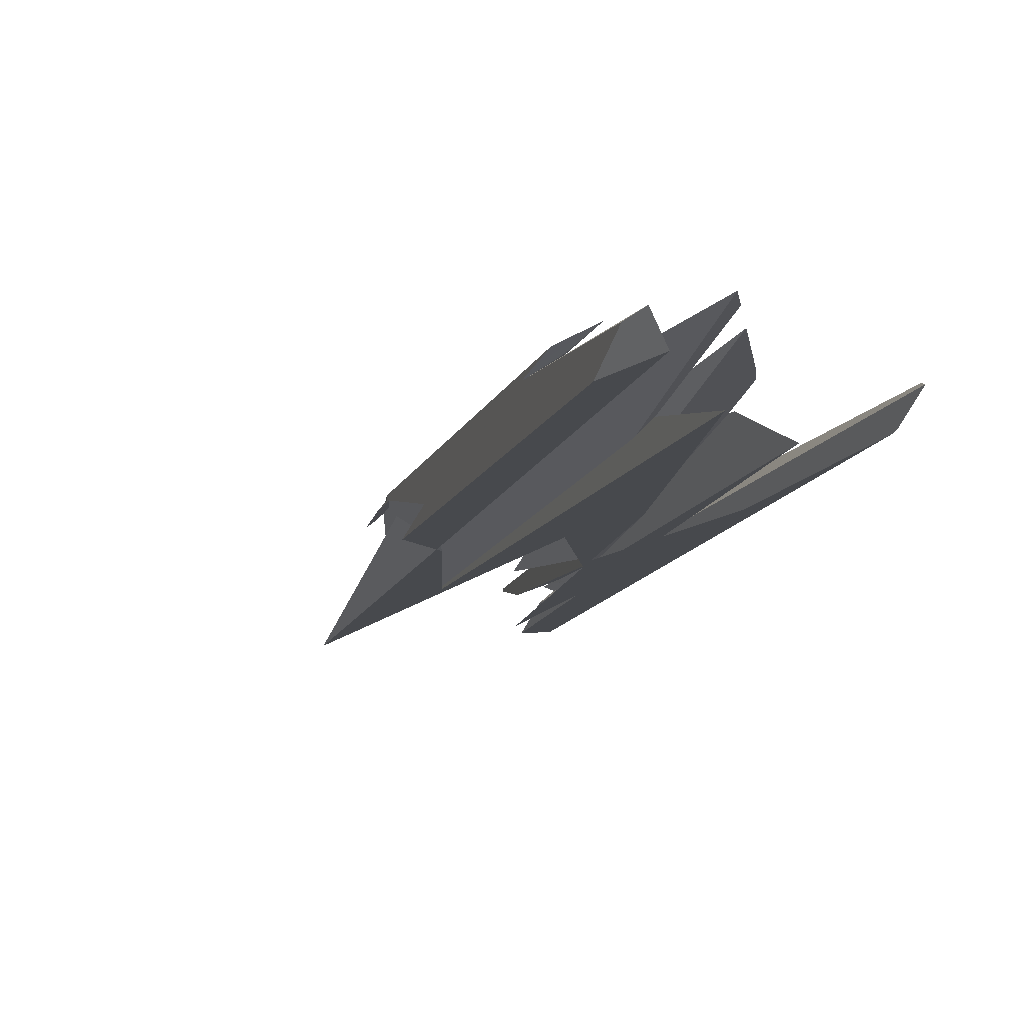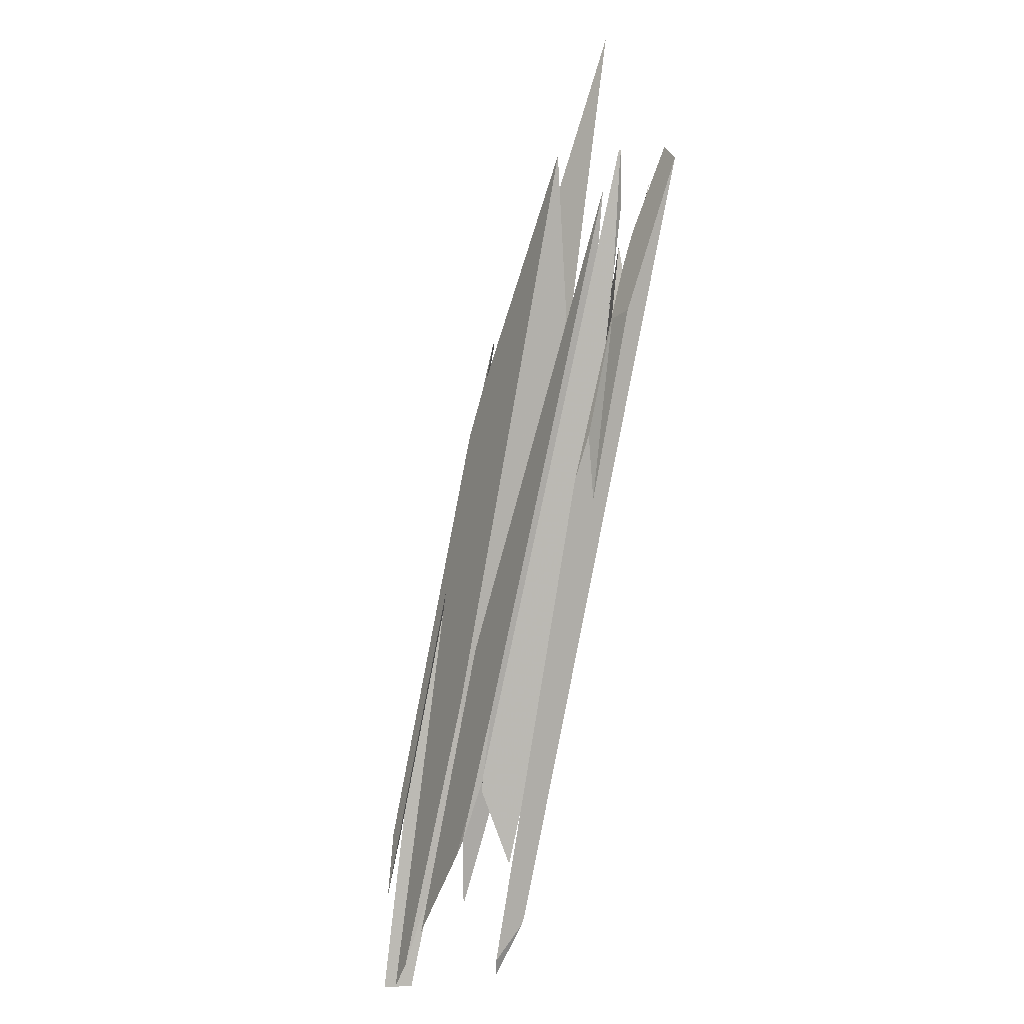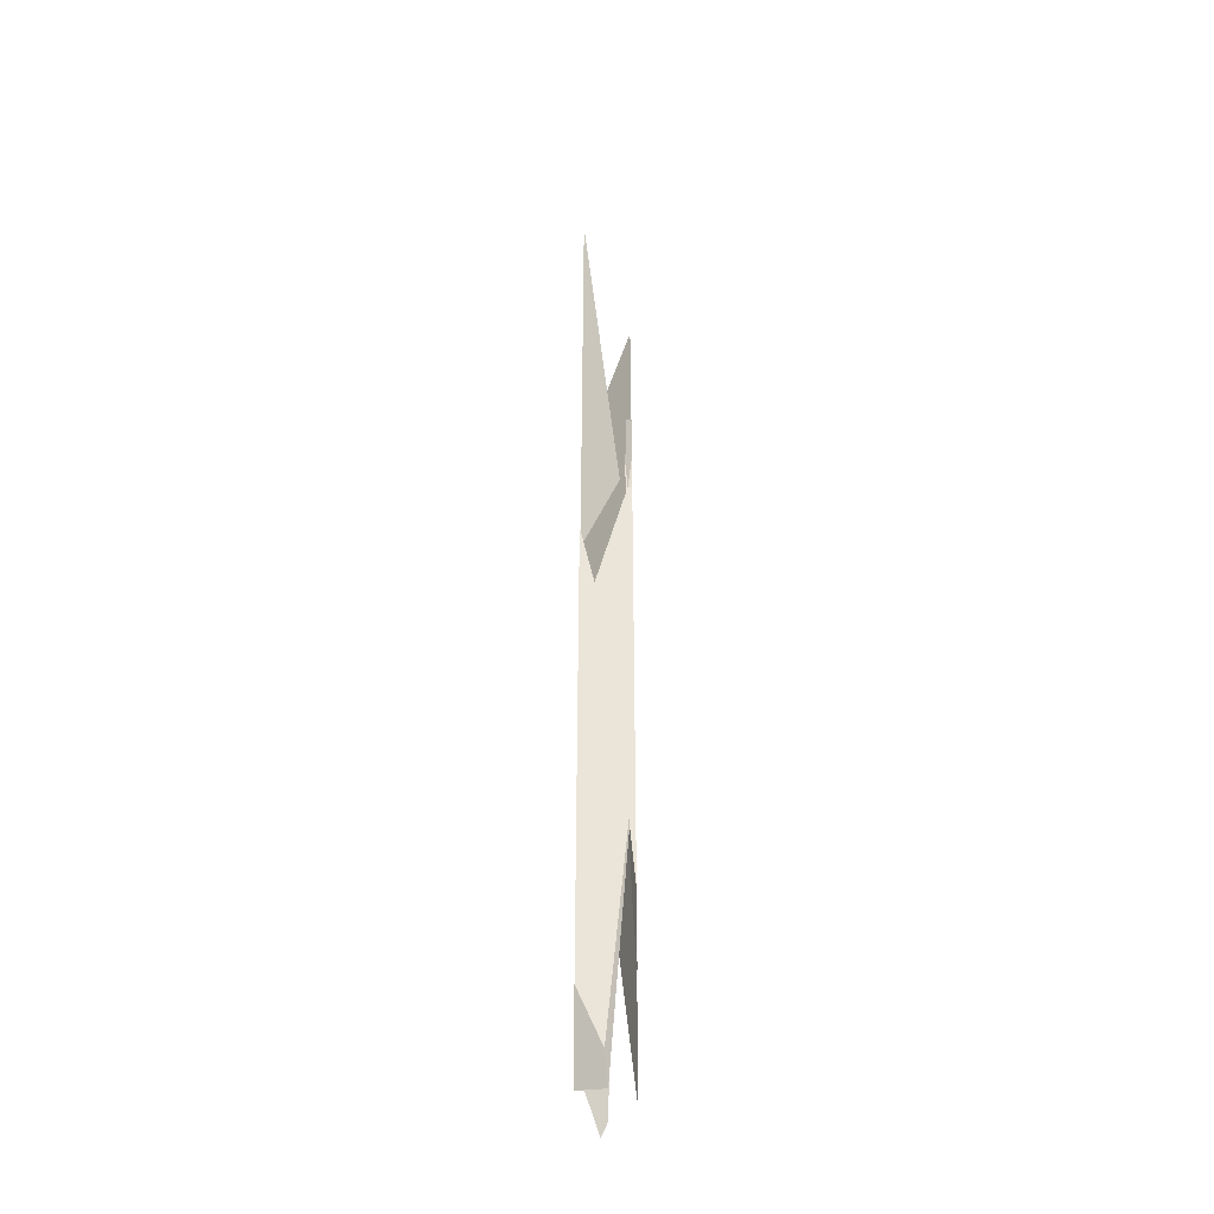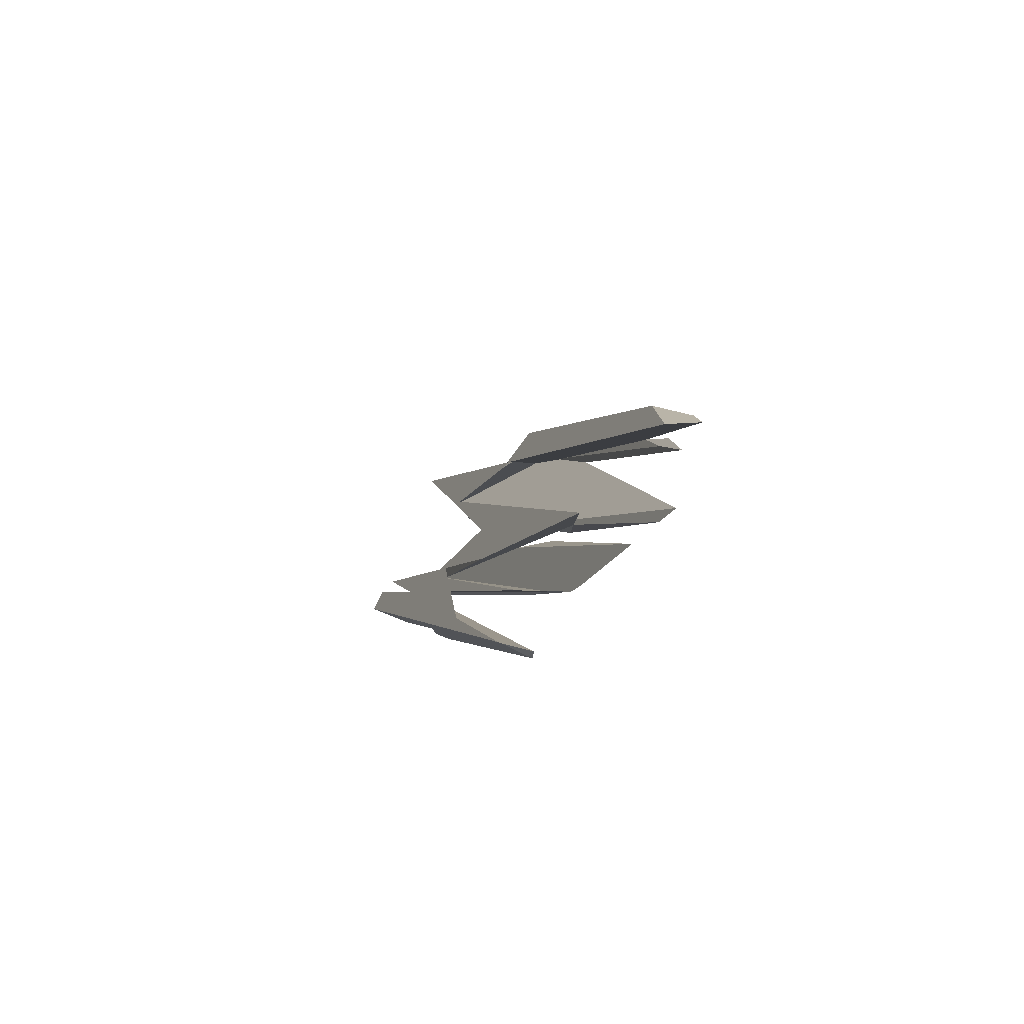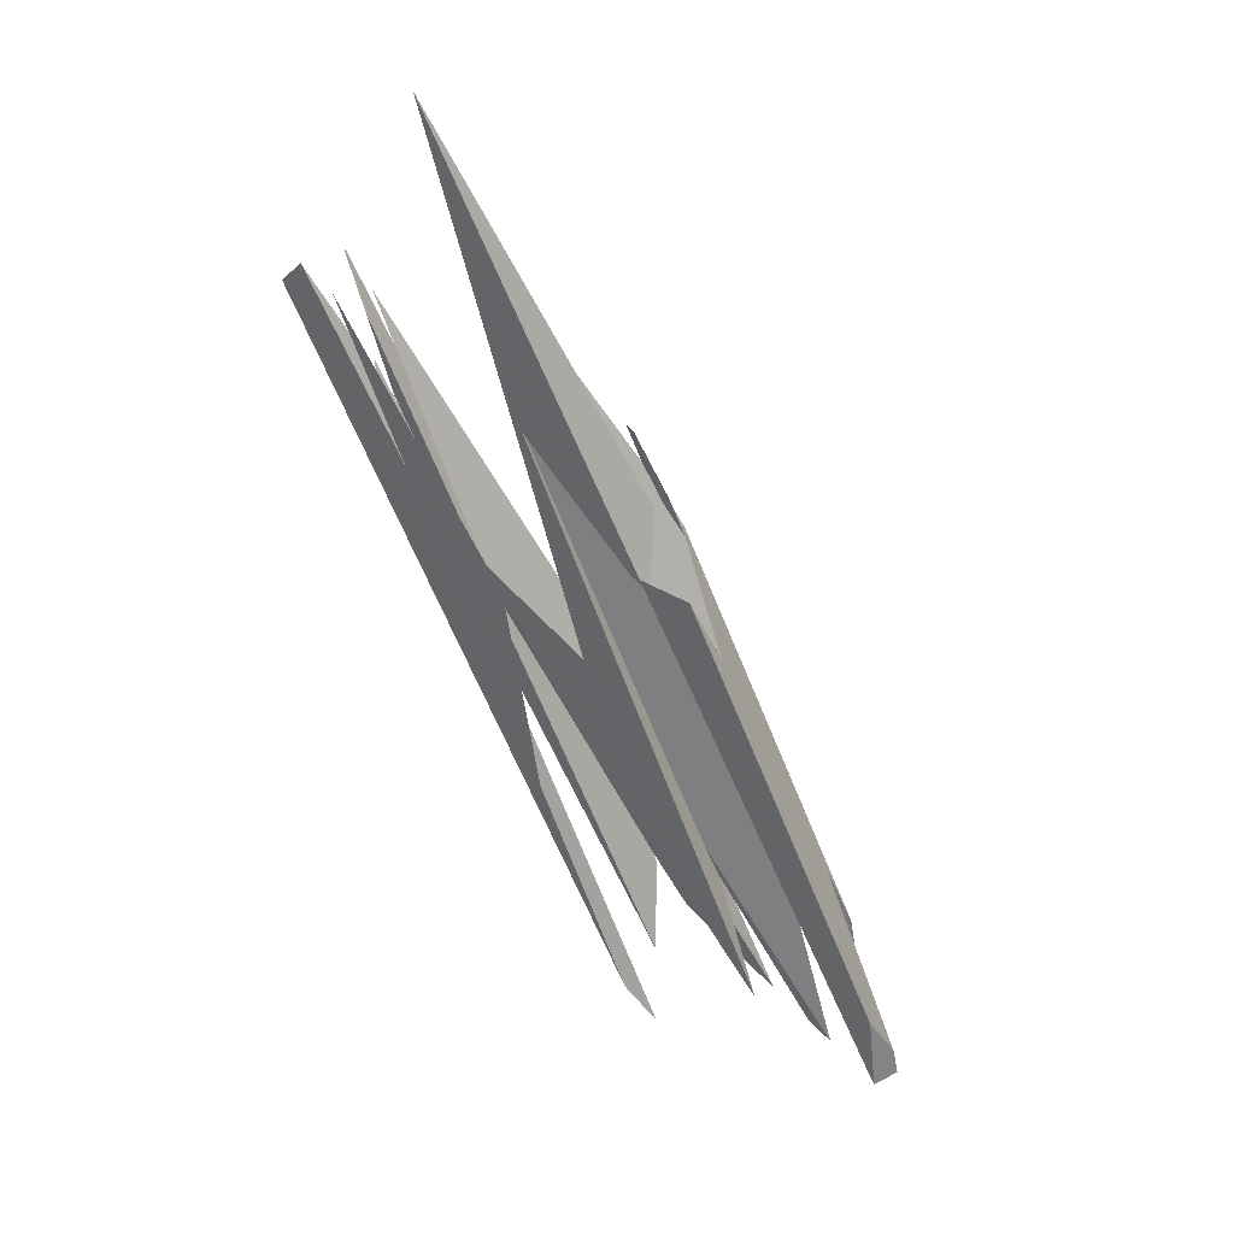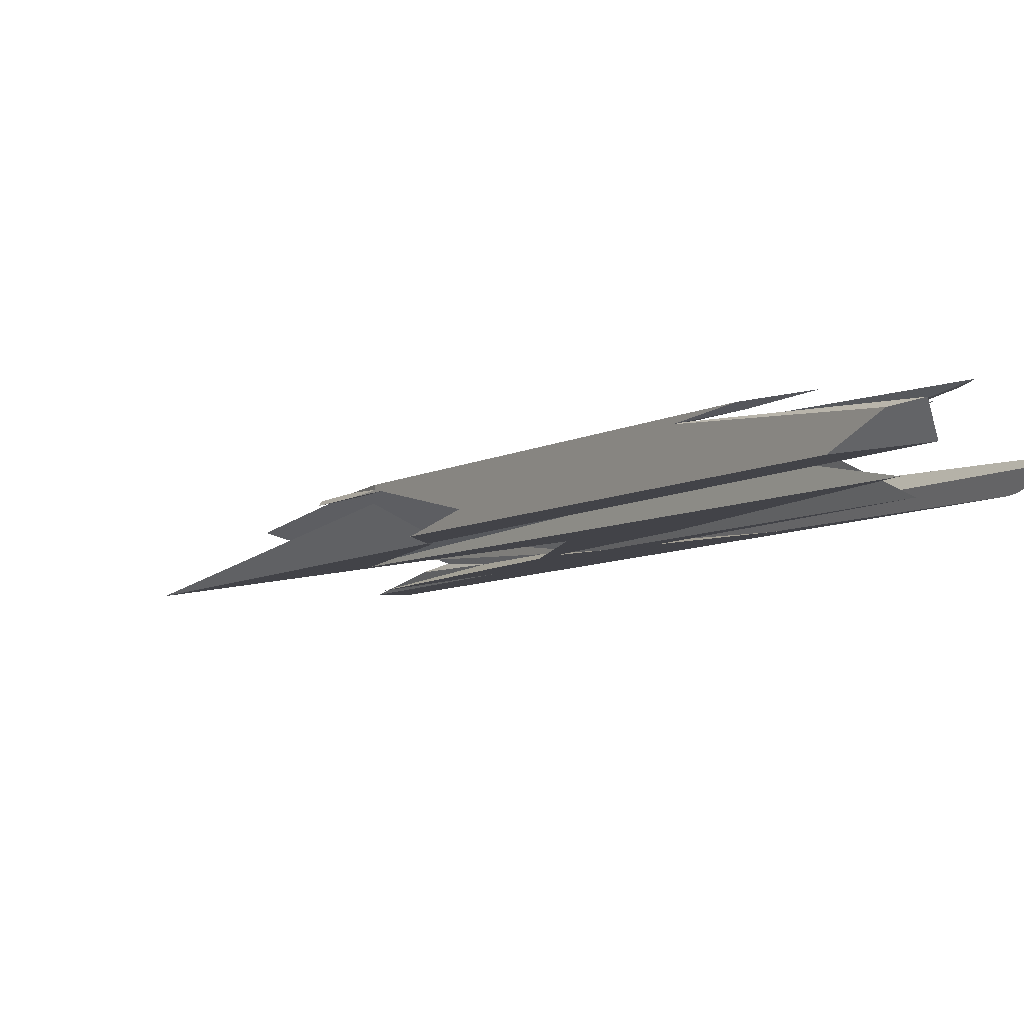
<metadata>
{"format":"obj","ext":"obj","renderer":"f3d","projection":"perspective","resolution":1024,"background":"white","views":[{"elev":-12.5,"azim":141.5,"up":"+Y"},{"elev":-14.6,"azim":-119.9,"up":"+Z"},{"elev":-22.1,"azim":90.1,"up":"+Z"},{"elev":-71.4,"azim":57.7,"up":"+Z"},{"elev":35.8,"azim":16.9,"up":"+Z"},{"elev":-7.8,"azim":123.2,"up":"+Y"}]}
</metadata>
<code>
o WoodenBrokenPlanks_466
v 342.5 3.998 -115.6
v 343.5 3.852 -117.1
v 343.9 3.997 -117.8
v 347.9 4.005 -127.6
v 349.4 4.015 -133.4
v 341.6 4 -114.3
v 341 3.61 -111.6
v 340.4 3.998 -111.3
v 343.3 3.627 -117.3
v 359.7 4.026 -156
v 360.6 4.037 -160.8
v 353.1 4.013 -139.6
v 357.5 3.786 -149.9
v 358.1 3.724 -151.6
v 358.3 3.765 -152
v 357.5 3.58 -150.4
v 358.7 3.72 -155.2
v 347.1 3.612 -126.6
v 346 3.647 -123.8
v 345.1 3.48 -119.9
v 357.4 3.557 -149.6
v 352.3 4.01 -137.3
v 344.8 3.996 -119.2
v 344.9 3.653 -119.3
v 359.6 4.024 -155
v 343.8 3.472 -116.7
v 341.1 3.555 -111.6
v 343.6 3.578 -117.7
v 322.9 3.426 -107.5
v 321.1 4.088 -103.3
v 340.4 4.11 -145.8
v 342.7 3.582 -151
v 345.1 4.113 -155.8
v 322.5 4.087 -105.6
v 344.7 4.113 -154.6
v 345.7 4.072 -156.9
v 345.7 4.074 -156.9
v 345.3 3.996 -156.1
v 341.7 0.2569 -164.2
v 341.7 0.2573 -164.3
v 341.4 0.161 -163.5
v 341.4 0.161 -163.5
v 343 2.1 -167.3
v 343.9 1.622 -168.6
v 335.2 0.1493 -148.4
v 333.3 0.4675 -143.8
v 327.5 3.576 -129.6
v 326.2 1.408 -120.4
v 328.4 1.023 -125.1
v 334.5 0.1388 -143.9
v 327.2 1.502 -129
v 325.2 3.159 -124.1
v 326.7 3.649 -127.7
v 323.1 1.989 -114
v 323.2 1.963 -113.7
v 329 0.8285 -124.3
v 328.4 1.023 -125.1
v 326 0.9309 -118.4
v 325.5 0.8689 -116.6
v 333.1 0.1163 -134.5
v 327.4 0.1098 -121.9
v 329.9 0.1238 -130.7
v 334.5 0.1388 -143.9
v 333.9 0.1469 -145.3
v 335.2 0.1493 -148.4
v 322.2 1.481 -109.6
v 321.7 2.111 -107.8
v 323.5 1.776 -111.3
v 324.4 1.313 -113.6
v 324.6 0.8765 -114.7
v 324.7 0.8785 -114.8
v 315.9 0.1129 -101.4
v 317.4 0.09822 -99.79
v 321.1 1.1 -106.7
v 321 1.78 -113.8
v 324.7 0.8798 -114.8
v 324.5 0.1063 -115.3
v 323.1 1.826 -110
v 324.2 1.645 -112.6
v 346.5 -0.00038 -123.3
v 348.8 1.154 -128.8
v 345.5 0.6126 -125.4
v 344.1 0.01142 -122.5
v 362.4 0.02963 -162.1
v 364.3 1.939 -166.5
v 363.2 2.187 -163.9
v 363.2 0.04763 -169
v 364.7 2.168 -169.1
v 364.6 2.184 -168.9
v 358.5 0.04103 -158.4
v 354.6 1.272 -147.4
v 338.7 0.09752 -139
v 331.1 0.5212 -125.9
v 331.1 0.5333 -125.8
v 341.9 1.649 -141.5
v 341 0.09582 -142.7
v 331.8 0.09522 -125.5
v 334.6 0.08322 -126.9
v 331.6 0.09202 -124.2
v 331 0.5124 -125.6
v 330.9 0.3169 -124.6
v 343 3.516 -151.6
v 343.4 4.072 -139.8
v 353.4 4.091 -164.3
v 346.9 4.111 -158.2
v 319.5 3.211 -99.9
v 319.6 3.399 -100.1
v 319.7 3.171 -100.8
v 321.3 2.061 -104.2
v 330.2 0.4667 -123.9
v 323.1 1.826 -110
v 324.2 1.645 -112.6
v 329.6 0.6034 -123.3
v 330.6 0.4029 -124.7
v 332.4 0.1051 -129.7
v 344.2 0.1291 -158.8
v 344 0.6516 -157.8
v 333.1 0.1163 -134.5
v 329 0.8285 -124.3
v 343.3 3.452 -152.5
v 330.6 0.4029 -124.7
v 330.2 0.4667 -123.9
v 331.8 0.09522 -125.5
v 330.7 0.09482 -123.3
v 329.4 0.09882 -122.1
v 332.4 0.1051 -129.7
v 330.9 0.3169 -124.6
v 324.2 0.09262 -110.6
v 324.6 0.09342 -111.5
v 324.5 0.1367 -111.4
v 325.3 0.8434 -115.9
v 319.7 0.09112 -101.9
v 331.6 0.09202 -124.2
v 347.1 0.07202 -146.6
v 352.7 0.08733 -161.8
v 348.9 2.369 -151.7
v 347.8 1.947 -148.5
v 338.2 0.07232 -130.4
v 346.1 4.07 -144.1
v 328.6 4.022 -97.1
v 358.6 4.076 -169.1
v 356.6 4.082 -167.3
v 333.5 0.2151 -110.3
v 342.9 3.061 -117.7
v 332.7 0.03552 -108.8
v 333.8 0.03592 -110.9
v 342 0.02182 -121.8
v 342.7 0.01852 -122
v 326.7 -0.004186 -85.48
v 343.3 0.244 -123.2
f 1 2 3
f 1 8 7 2
f 6 9 7 8
f 15 14 16 17
f 15 17 11 10
f 17 16 18
f 19 5 11 17
f 19 17 18
f 24 23 3 2
f 16 14 21
f 25 15 10
f 26 24 2 7
f 26 7 27
f 26 27 28 20
f 27 7 9 28
f 29 30 31 32
f 36 37 33 35
f 38 32 31 33
f 38 33 37
f 38 37 36
f 34 30 29
f 39 40 41 42
f 40 39 43 44
f 44 43 47 48
f 44 48 49
f 50 41 40 44
f 50 44 49
f 46 45 50 49
f 46 49 48
f 52 54 55 53
f 48 47 53 55
f 51 54 52
f 56 57 58 59
f 57 56 60 63
f 48 58 57
f 65 46 48 57
f 65 57 63
f 66 67 55
f 58 48 68 69
f 58 69 59
f 68 48 55 67
f 68 67 66 70
f 68 70 71 69
f 72 73 74 54
f 66 55 54 74
f 72 54 75
f 66 74 70
f 70 76 66
f 54 51 75
f 74 73 77 70
f 71 76 70
f 68 78 79
f 69 68 79
f 78 68 69
f 79 78 69
f 80 81 82 83
f 87 88 85 84
f 89 86 85 88
f 89 88 87 90
f 89 90 91
f 16 89 91 18
f 86 89 16 21
f 20 28 82 81
f 92 93 94 95
f 92 95 96
f 100 93 92 97
f 100 97 101
f 99 101 97
f 94 100 101 99
f 94 99 98 95
f 102 32 38
f 103 34 29 94
f 103 94 95
f 104 95 94 102
f 104 102 38 105
f 38 36 105
f 95 104 103
f 36 35 105
f 106 107 108
f 29 107 106 109
f 109 110 100 29
f 29 100 94
f 108 111 109 106
f 109 111 112 113
f 109 113 110
f 29 112 111 108
f 29 108 107
f 114 115 116 93
f 116 117 93
f 114 93 100
f 113 119 118 115
f 113 115 114 110
f 117 116 118 119
f 102 120 32
f 113 112 119
f 102 94 93 117
f 102 117 120
f 119 112 29 32
f 119 32 120 117
f 121 100 101
f 101 100 122
f 101 122 121
f 123 126 114 127
f 124 127 122 130
f 124 130 128
f 114 122 127
f 79 69 131 113
f 79 113 56
f 79 56 59 69
f 131 130 122 113
f 122 114 126 56
f 126 60 56
f 122 56 113
f 130 131 71 70
f 130 70 132 128
f 77 132 70
f 131 69 76
f 127 124 133
f 123 127 133
f 134 135 136 137
f 137 136 95 98
f 137 98 138
f 136 135 96 95
f 136 139 142
f 137 143 140 139
f 137 139 136
f 141 137 136 142
f 144 9 6 140
f 144 140 143
f 144 143 137 5
f 137 141 5
f 144 5 19
f 146 143 144 150
f 146 150 147
f 148 147 150
f 145 149 144 143
f 144 149 148 150
f 143 146 134 137
f 138 145 143 137
f 150 82 28 9
f 150 9 144
f 150 144 19 18
f 150 18 91
f 148 150 91 90
f 83 82 150 148
f 45 46 47 39
f 47 43 39
f 45 39 42
f 47 46 51 52
f 47 52 53
f 65 64 46
f 51 46 64 72
f 51 72 75
f 1 3 4 5
f 1 5 6
f 8 1 6
f 10 11 5 4
f 10 4 12
f 13 14 15
f 20 21 14 13
f 13 22 23 20
f 20 23 24
f 4 3 23 22
f 4 22 12
f 25 10 12 22
f 25 22 13 15
f 20 24 26
f 33 31 30 34
f 33 34 35
f 45 42 41 50
f 60 61 62 63
f 64 65 63 62
f 77 73 72 64
f 77 64 62
f 77 62 61
f 84 85 86 81
f 84 81 80
f 83 90 87 84
f 83 84 80
f 21 20 81 86
f 97 92 96 98
f 97 98 99
f 35 34 103 104
f 35 104 105
f 115 118 116
f 123 124 125 126
f 128 129 125 124
f 126 125 129 61
f 126 61 60
f 129 128 132 77
f 129 77 61
f 133 124 123
f 98 96 135 134
f 98 134 138
f 139 140 6 5
f 139 5 141 142
f 145 146 147 148
f 145 148 149
f 138 134 146 145
f 148 90 83

</code>
